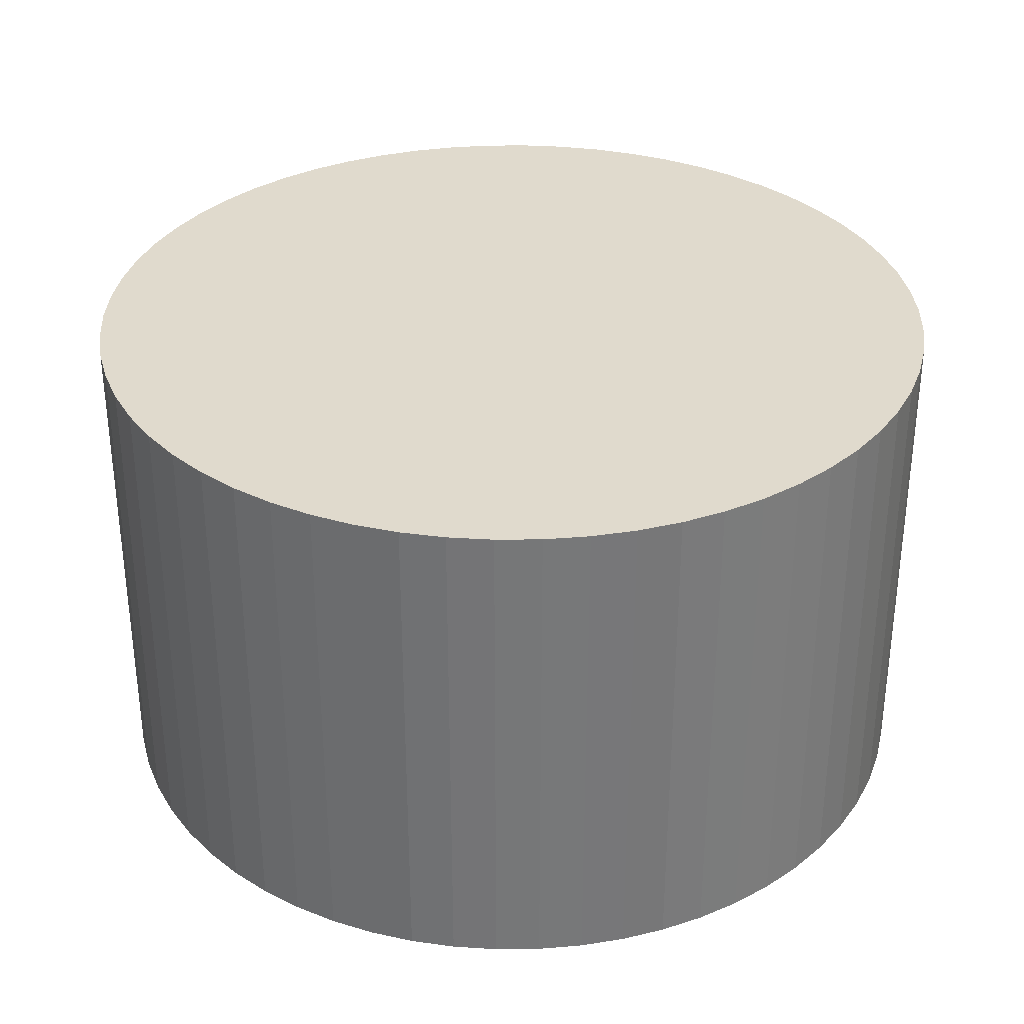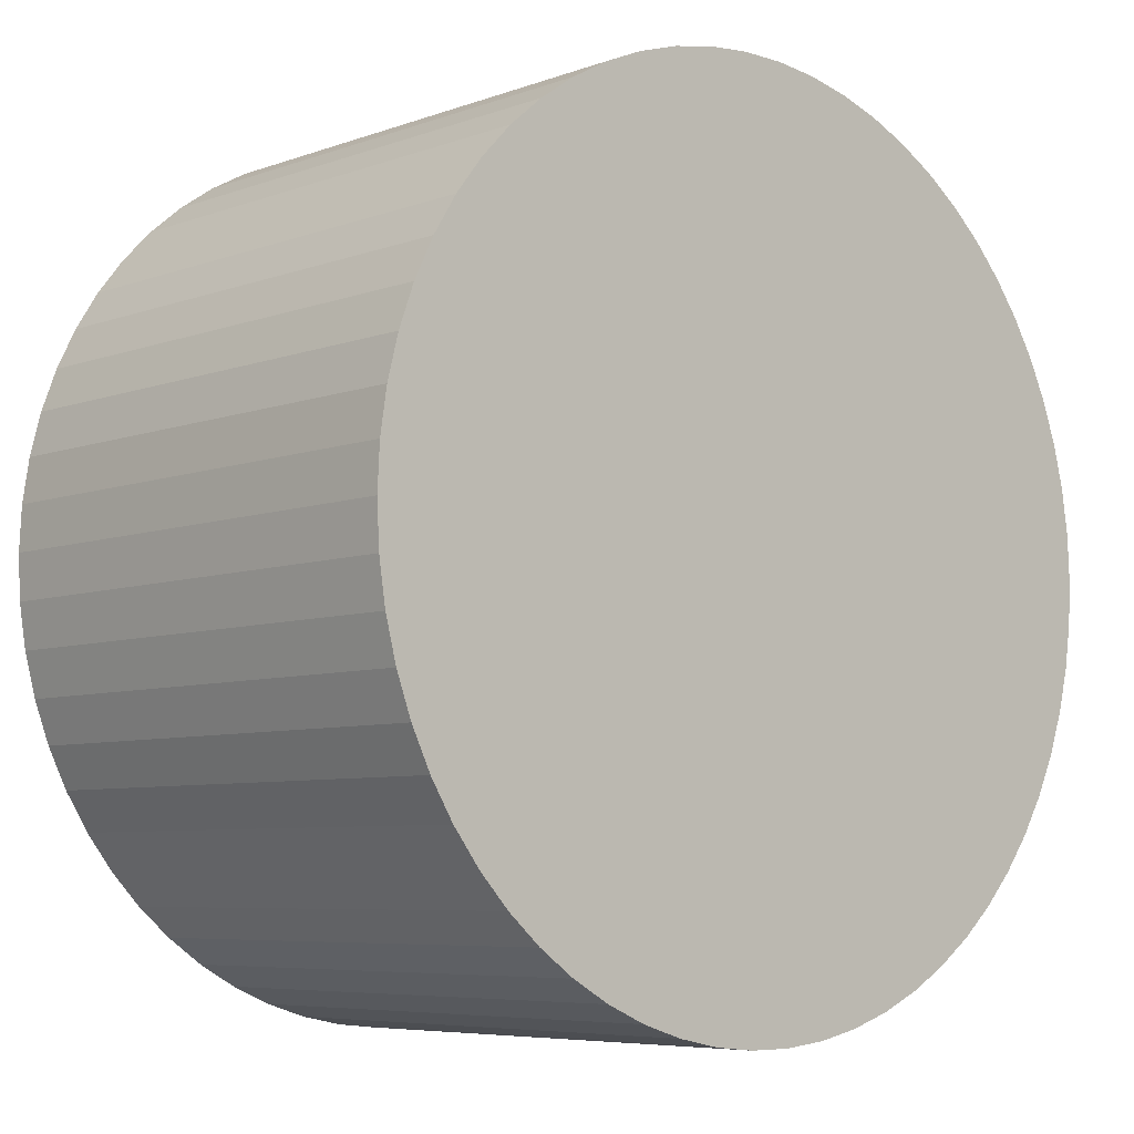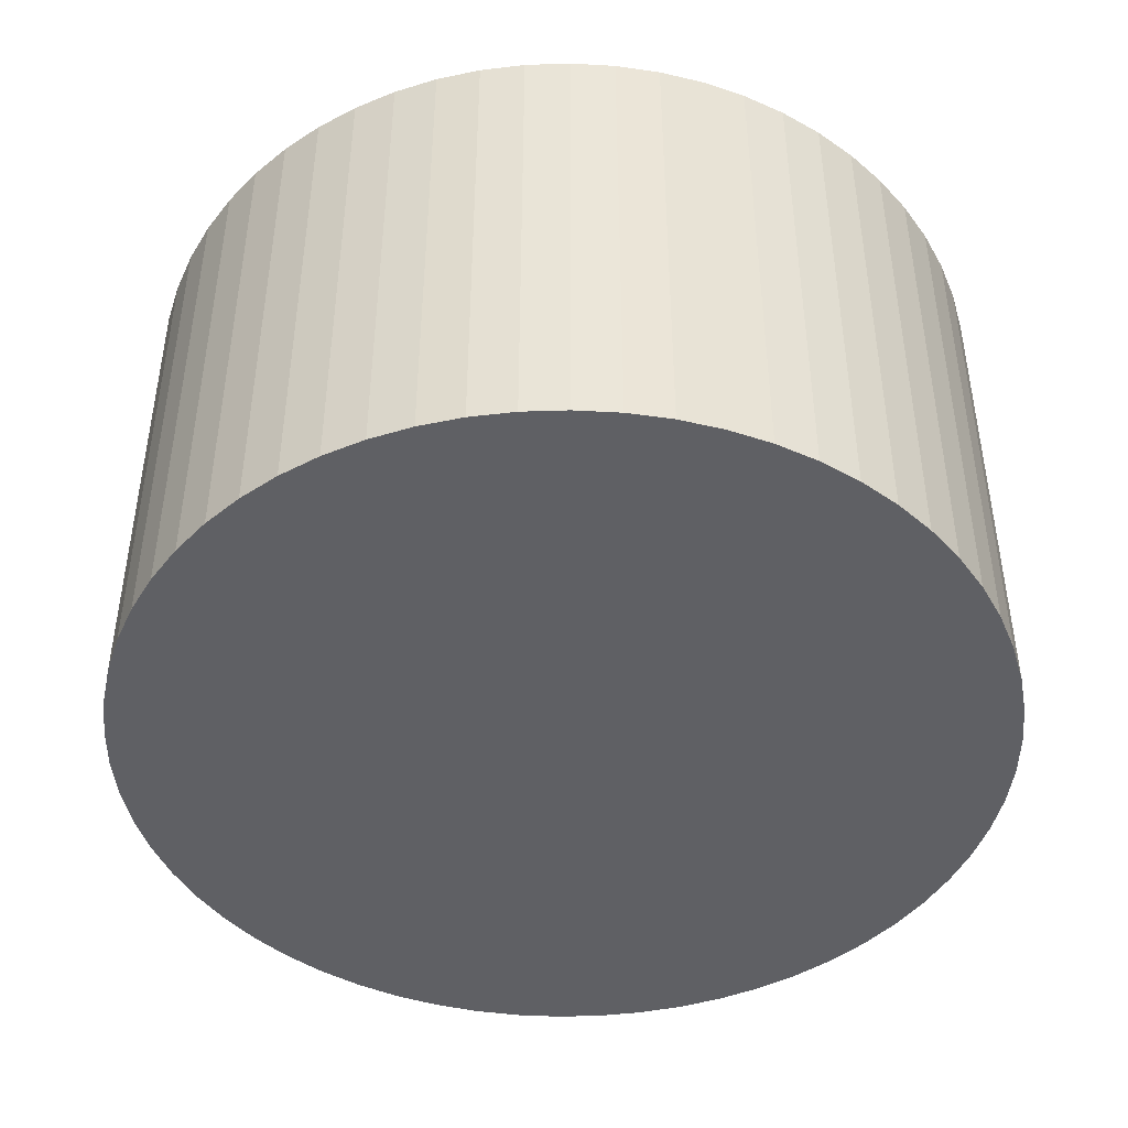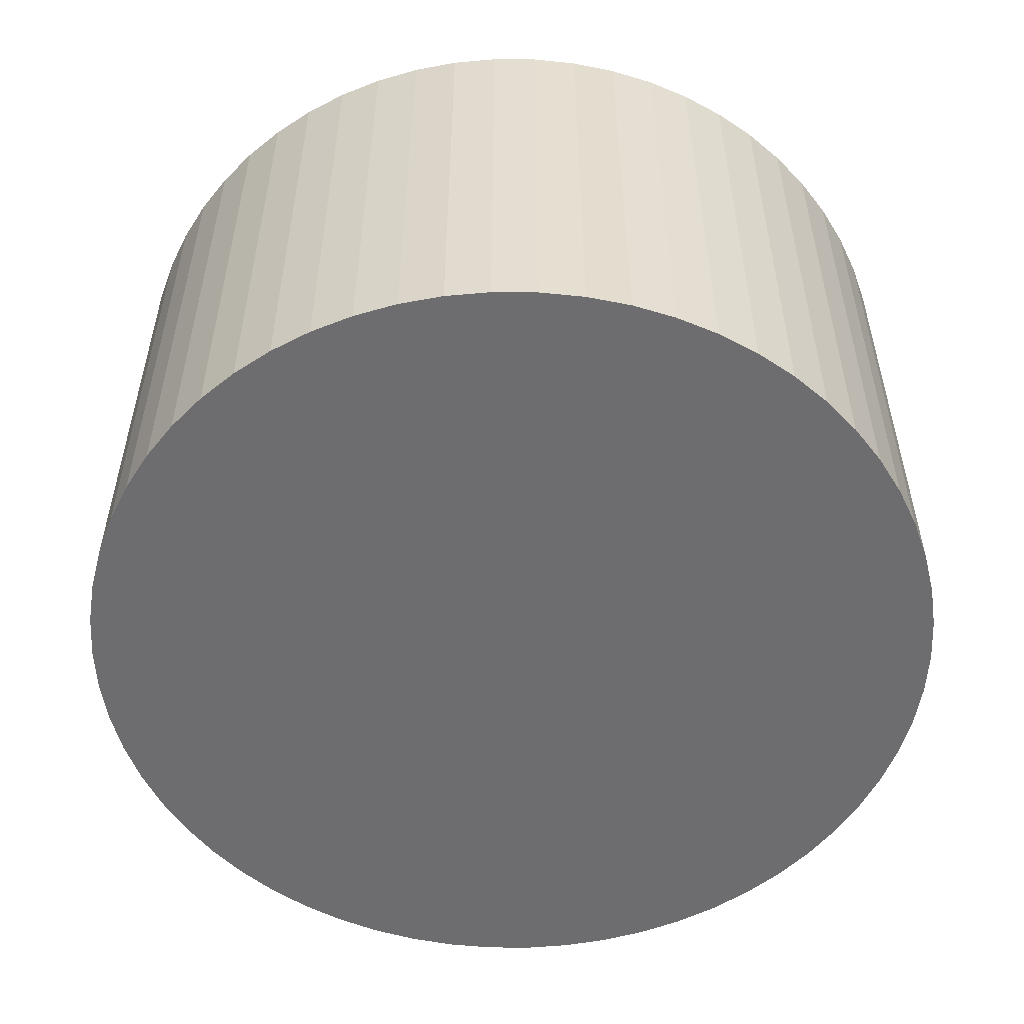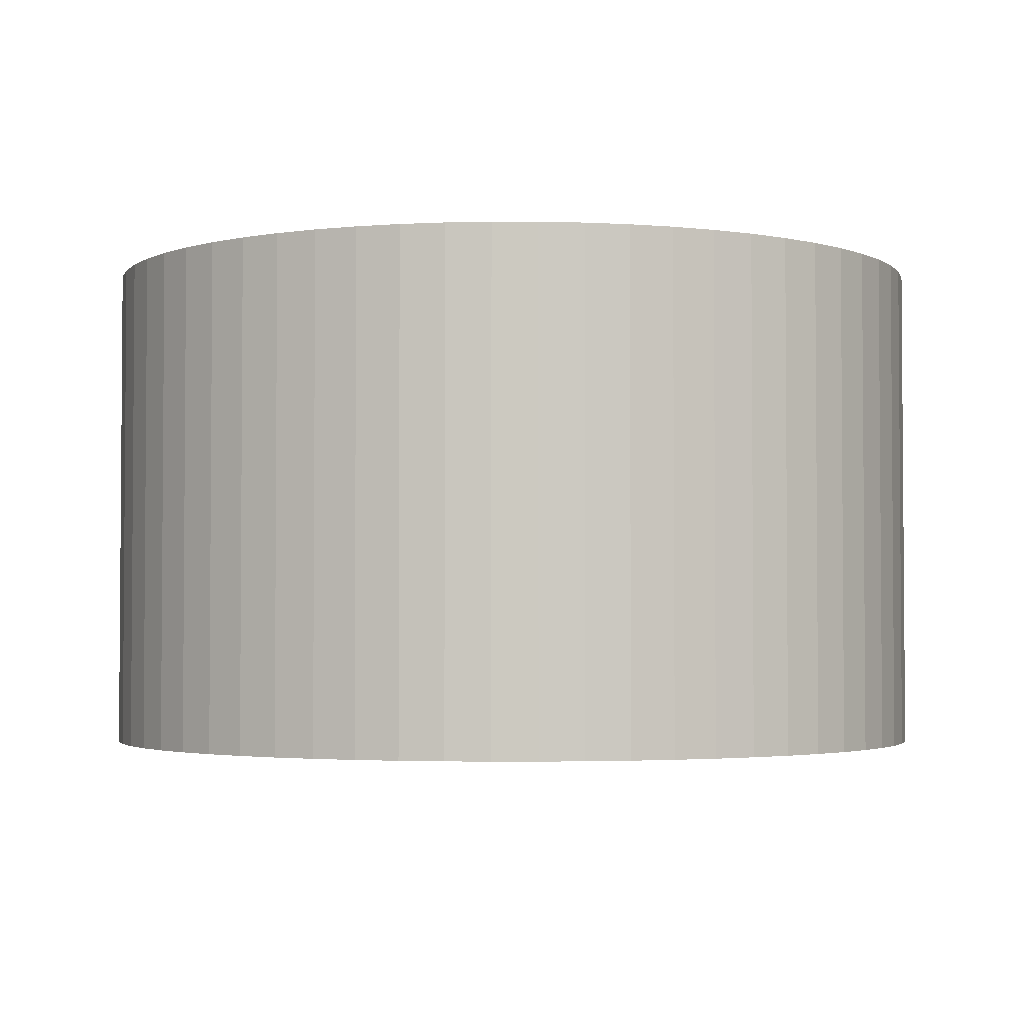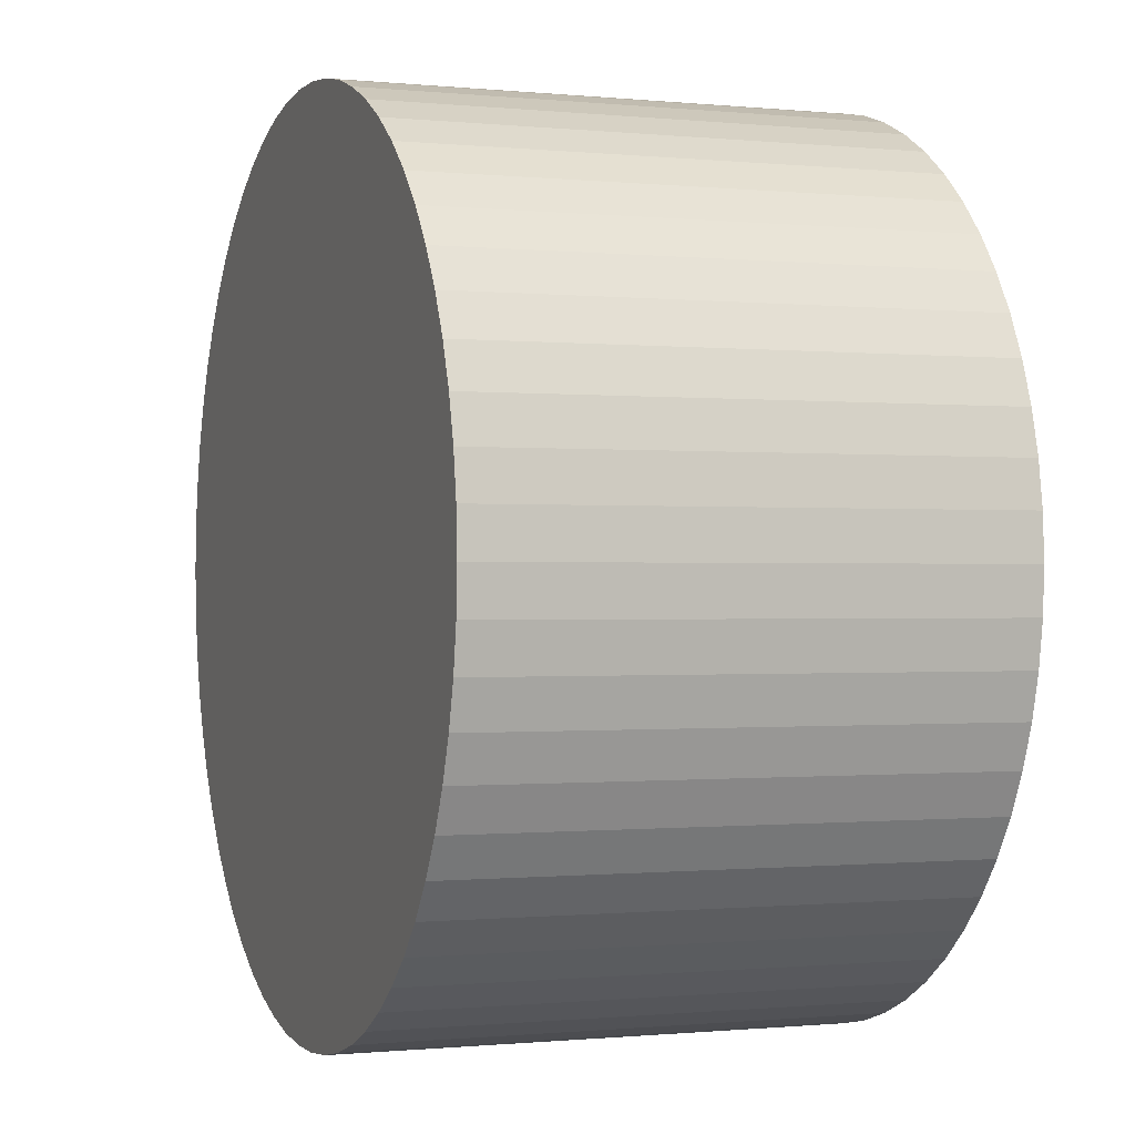
<metadata>
{"format":"obj","ext":"obj","renderer":"f3d","projection":"perspective","resolution":1024,"background":"white","views":[{"elev":33.1,"azim":-116.9,"up":"+Y"},{"elev":-6.5,"azim":136.9,"up":"+Z"},{"elev":-44.9,"azim":-21.1,"up":"+Y"},{"elev":-54.1,"azim":-41.0,"up":"+Y"},{"elev":-2.7,"azim":-35.2,"up":"+Y"},{"elev":-0.5,"azim":69.3,"up":"+Z"}]}
</metadata>
<code>
v  22.45 19.41 -15.62
v  25.48 19.41 -14.14
v  24 19.41 -14.96
v  20.84 19.41 -16.13
v  26.86 19.41 -13.18
v  28.14 19.41 -12.08
v  19.18 19.41 -16.47
v  29.3 19.41 -10.85
v  17.51 19.41 -16.64
v  15.82 19.41 -16.64
v  30.34 19.41 -9.519
v  31.23 19.41 -8.086
v  14.14 19.41 -16.47
v  12.49 19.41 -16.13
v  31.97 19.41 -6.571
v  32.56 19.41 -4.988
v  10.88 19.41 -15.62
v  9.324 19.41 -14.96
v  32.98 19.41 -3.354
v  33.24 19.41 -1.686
v  7.848 19.41 -14.14
v  33.32 19.41 1.189e-15
v  6.463 19.41 -13.18
v  5.182 19.41 -12.08
v  33.24 19.41 1.686
v  4.019 19.41 -10.85
v  32.98 19.41 3.354
v  32.56 19.41 4.988
v  2.986 19.41 -9.519
v  2.093 19.41 -8.086
v  31.97 19.41 6.571
v  31.23 19.41 8.086
v  1.35 19.41 -6.571
v  30.34 19.41 9.519
v  0.764 19.41 -4.988
v  0.341 19.41 -3.354
v  29.3 19.41 10.85
v  28.14 19.41 12.08
v  0.085 19.41 -1.686
v  0 19.41 1.189e-15
v  26.86 19.41 13.18
v  0.085 19.41 1.686
v  25.48 19.41 14.14
v  24 19.41 14.96
v  0.341 19.41 3.354
v  22.45 19.41 15.62
v  0.764 19.41 4.988
v  1.35 19.41 6.571
v  20.84 19.41 16.13
v  19.18 19.41 16.47
v  2.093 19.41 8.086
v  2.986 19.41 9.519
v  17.51 19.41 16.64
v  15.82 19.41 16.64
v  4.019 19.41 10.85
v  5.182 19.41 12.08
v  14.95 19.41 16.55
v  14.14 19.41 16.47
v  12.48 19.41 16.13
v  6.463 19.41 13.18
v  7.848 19.41 14.14
v  10.88 19.41 15.62
v  8.614 19.41 14.56
v  9.324 19.41 14.96
v  14.14 1.008e-15 -16.47
v  12.49 9.877e-16 -16.13
v  10.88 9.568e-16 -15.62
v  15.82 1.019e-15 -16.64
v  22.45 9.568e-16 -15.62
v  20.84 9.877e-16 -16.13
v  19.18 1.008e-15 -16.47
v  17.51 1.019e-15 -16.64
v  9.324 9.16e-16 -14.96
v  7.848 8.658e-16 -14.14
v  6.463 8.068e-16 -13.18
v  5.182 7.395e-16 -12.08
v  4.019 6.646e-16 -10.85
v  2.986 5.829e-16 -9.519
v  2.093 4.951e-16 -8.086
v  1.35 4.024e-16 -6.571
v  0.764 3.054e-16 -4.988
v  0.341 2.054e-16 -3.354
v  0.085 1.032e-16 -1.686
v  0 0 0
v  0.085 -1.032e-16 1.686
v  0.341 -2.054e-16 3.354
v  0.764 -3.054e-16 4.988
v  1.35 -4.024e-16 6.571
v  2.093 -4.951e-16 8.086
v  2.986 -5.829e-16 9.519
v  4.019 -6.646e-16 10.85
v  5.182 -7.395e-16 12.08
v  6.463 -8.068e-16 13.18
v  7.848 -8.658e-16 14.14
v  9.324 -9.16e-16 14.96
v  8.614 -8.918e-16 14.56
v  10.88 -9.568e-16 15.62
v  12.48 -9.877e-16 16.13
v  14.14 -1.008e-15 16.47
v  15.82 -1.019e-15 16.64
v  14.95 -1.014e-15 16.55
v  17.51 -1.019e-15 16.64
v  19.18 -1.008e-15 16.47
v  20.84 -9.877e-16 16.13
v  22.45 -9.568e-16 15.62
v  24 -9.16e-16 14.96
v  25.48 -8.658e-16 14.14
v  26.86 -8.068e-16 13.18
v  28.14 -7.395e-16 12.08
v  29.3 -6.646e-16 10.85
v  30.34 -5.829e-16 9.519
v  31.23 -4.951e-16 8.086
v  31.97 -4.024e-16 6.571
v  32.56 -3.054e-16 4.988
v  32.98 -2.054e-16 3.354
v  33.24 -1.032e-16 1.686
v  33.32 0 0
v  33.24 1.032e-16 -1.686
v  32.98 2.054e-16 -3.354
v  32.56 3.054e-16 -4.988
v  31.97 4.024e-16 -6.571
v  31.23 4.951e-16 -8.086
v  30.34 5.829e-16 -9.519
v  29.3 6.646e-16 -10.85
v  28.14 7.395e-16 -12.08
v  26.86 8.068e-16 -13.18
v  25.48 8.658e-16 -14.14
v  24 9.16e-16 -14.96
g defaultobject
f 1 2 3
f 2 1 4
f 2 4 5
f 5 4 6
f 6 4 7
f 6 7 8
f 8 7 9
f 8 9 10
f 8 10 11
f 11 10 12
f 12 10 13
f 12 13 14
f 12 14 15
f 15 14 16
f 16 14 17
f 16 17 18
f 16 18 19
f 19 18 20
f 20 18 21
f 20 21 22
f 22 21 23
f 22 23 24
f 22 24 25
f 25 24 26
f 25 26 27
f 27 26 28
f 28 26 29
f 28 29 30
f 28 30 31
f 31 30 32
f 32 30 33
f 32 33 34
f 34 33 35
f 34 35 36
f 34 36 37
f 37 36 38
f 38 36 39
f 38 39 40
f 38 40 41
f 41 40 42
f 41 42 43
f 43 42 44
f 44 42 45
f 44 45 46
f 46 45 47
f 46 47 48
f 46 48 49
f 49 48 50
f 50 48 51
f 50 51 52
f 50 52 53
f 53 52 54
f 54 52 55
f 54 55 56
f 54 56 57
f 57 56 58
f 58 56 59
f 59 56 60
f 59 60 61
f 59 61 62
f 62 61 63
f 62 63 64
f 65 14 13
f 14 65 66
f 66 17 14
f 17 66 67
f 68 13 10
f 13 68 65
f 69 4 1
f 4 69 70
f 70 7 4
f 7 70 71
f 71 9 7
f 9 71 72
f 72 10 9
f 10 72 68
f 67 18 17
f 18 67 73
f 73 21 18
f 21 73 74
f 74 23 21
f 23 74 75
f 75 24 23
f 24 75 76
f 76 26 24
f 26 76 77
f 77 29 26
f 29 77 78
f 78 30 29
f 30 78 79
f 79 33 30
f 33 79 80
f 80 35 33
f 35 80 81
f 81 36 35
f 36 81 82
f 82 39 36
f 39 82 83
f 83 40 39
f 40 83 84
f 84 42 40
f 42 84 85
f 85 45 42
f 45 85 86
f 86 47 45
f 47 86 87
f 87 48 47
f 48 87 88
f 88 51 48
f 51 88 89
f 89 52 51
f 52 89 90
f 90 55 52
f 55 90 91
f 91 56 55
f 56 91 92
f 92 60 56
f 60 92 93
f 93 61 60
f 61 93 94
f 94 63 61
f 63 94 64
f 64 94 95
f 95 94 96
f 95 62 64
f 62 95 97
f 97 59 62
f 59 97 98
f 98 58 59
f 58 98 99
f 99 57 58
f 57 99 54
f 54 99 100
f 100 99 101
f 100 53 54
f 53 100 102
f 102 50 53
f 50 102 103
f 103 49 50
f 49 103 104
f 104 46 49
f 46 104 105
f 105 44 46
f 44 105 106
f 106 43 44
f 43 106 107
f 107 41 43
f 41 107 108
f 108 38 41
f 38 108 109
f 109 37 38
f 37 109 110
f 110 34 37
f 34 110 111
f 111 32 34
f 32 111 112
f 112 31 32
f 31 112 113
f 113 28 31
f 28 113 114
f 114 27 28
f 27 114 115
f 115 25 27
f 25 115 116
f 116 22 25
f 22 116 117
f 117 20 22
f 20 117 118
f 118 19 20
f 19 118 119
f 119 16 19
f 16 119 120
f 120 15 16
f 15 120 121
f 121 12 15
f 12 121 122
f 122 11 12
f 11 122 123
f 123 8 11
f 8 123 124
f 124 6 8
f 6 124 125
f 125 5 6
f 5 125 126
f 126 2 5
f 2 126 127
f 127 3 2
f 3 127 128
f 128 1 3
f 1 128 69
f 71 68 72
f 68 71 65
f 65 71 70
f 65 70 66
f 66 70 69
f 66 69 128
f 66 128 67
f 67 128 73
f 73 128 127
f 73 127 126
f 73 126 74
f 74 126 125
f 74 125 75
f 75 125 124
f 75 124 76
f 76 124 77
f 77 124 123
f 77 123 122
f 77 122 78
f 78 122 79
f 79 122 121
f 79 121 120
f 79 120 80
f 80 120 119
f 80 119 81
f 81 119 118
f 81 118 82
f 82 118 117
f 82 117 83
f 83 117 84
f 84 117 116
f 84 116 85
f 85 116 115
f 85 115 114
f 85 114 86
f 86 114 113
f 86 113 87
f 87 113 112
f 87 112 88
f 88 112 111
f 88 111 89
f 89 111 90
f 90 111 110
f 90 110 109
f 90 109 91
f 91 109 92
f 92 109 108
f 92 108 107
f 92 107 93
f 93 107 106
f 93 106 94
f 94 106 105
f 94 105 96
f 96 105 95
f 95 105 97
f 97 105 104
f 97 104 103
f 97 103 98
f 98 103 99
f 99 103 102
f 99 102 101
f 101 102 100

</code>
